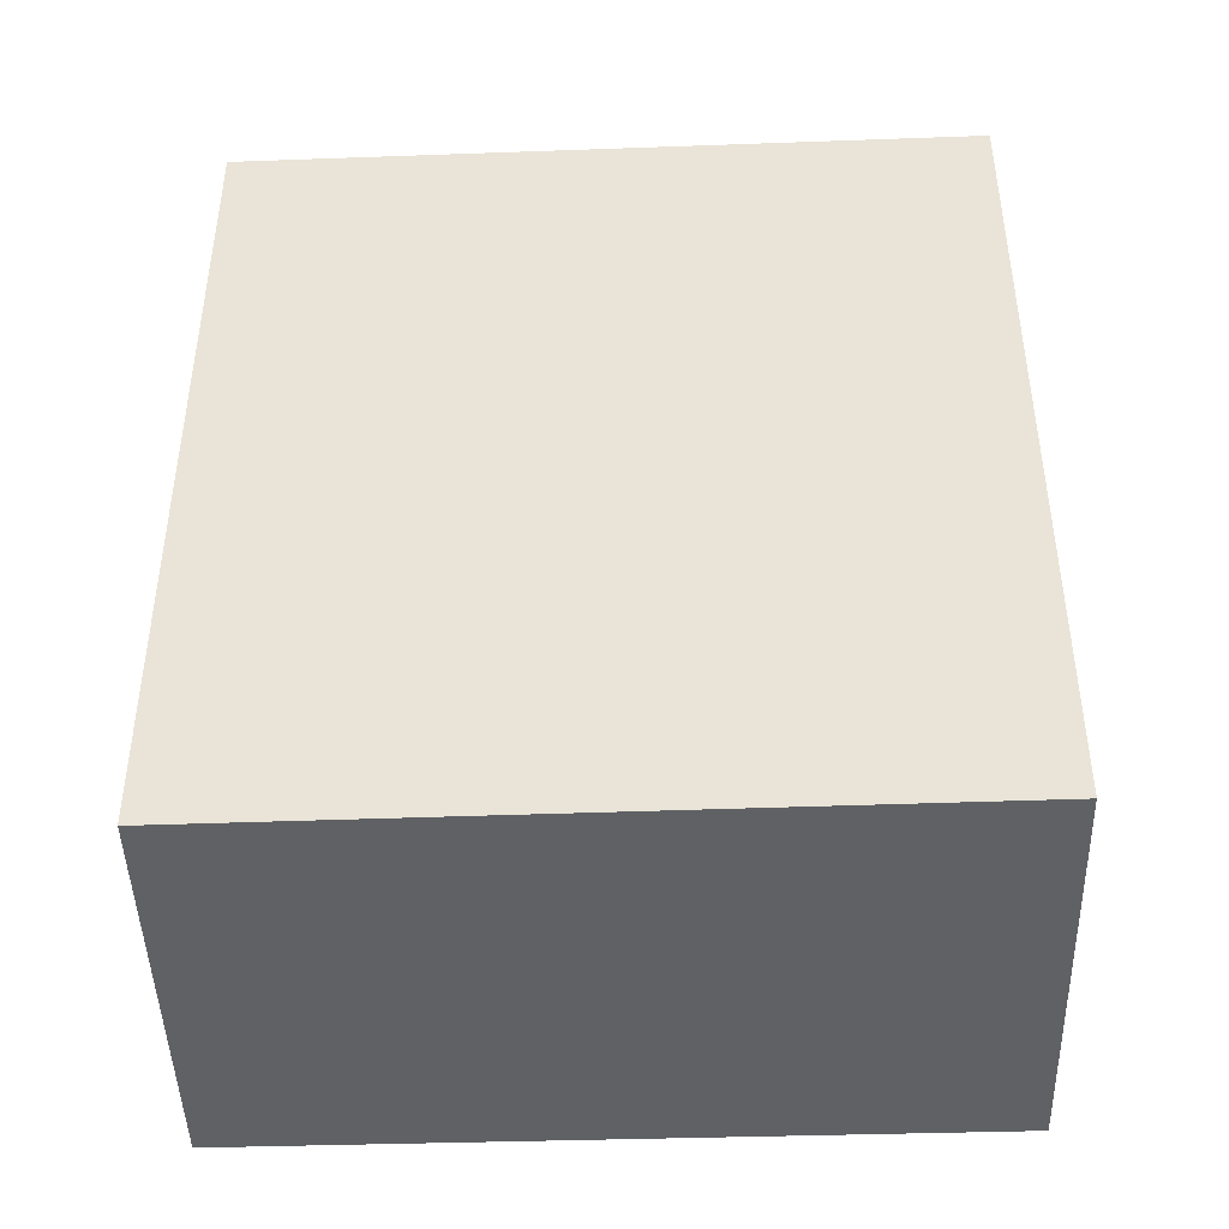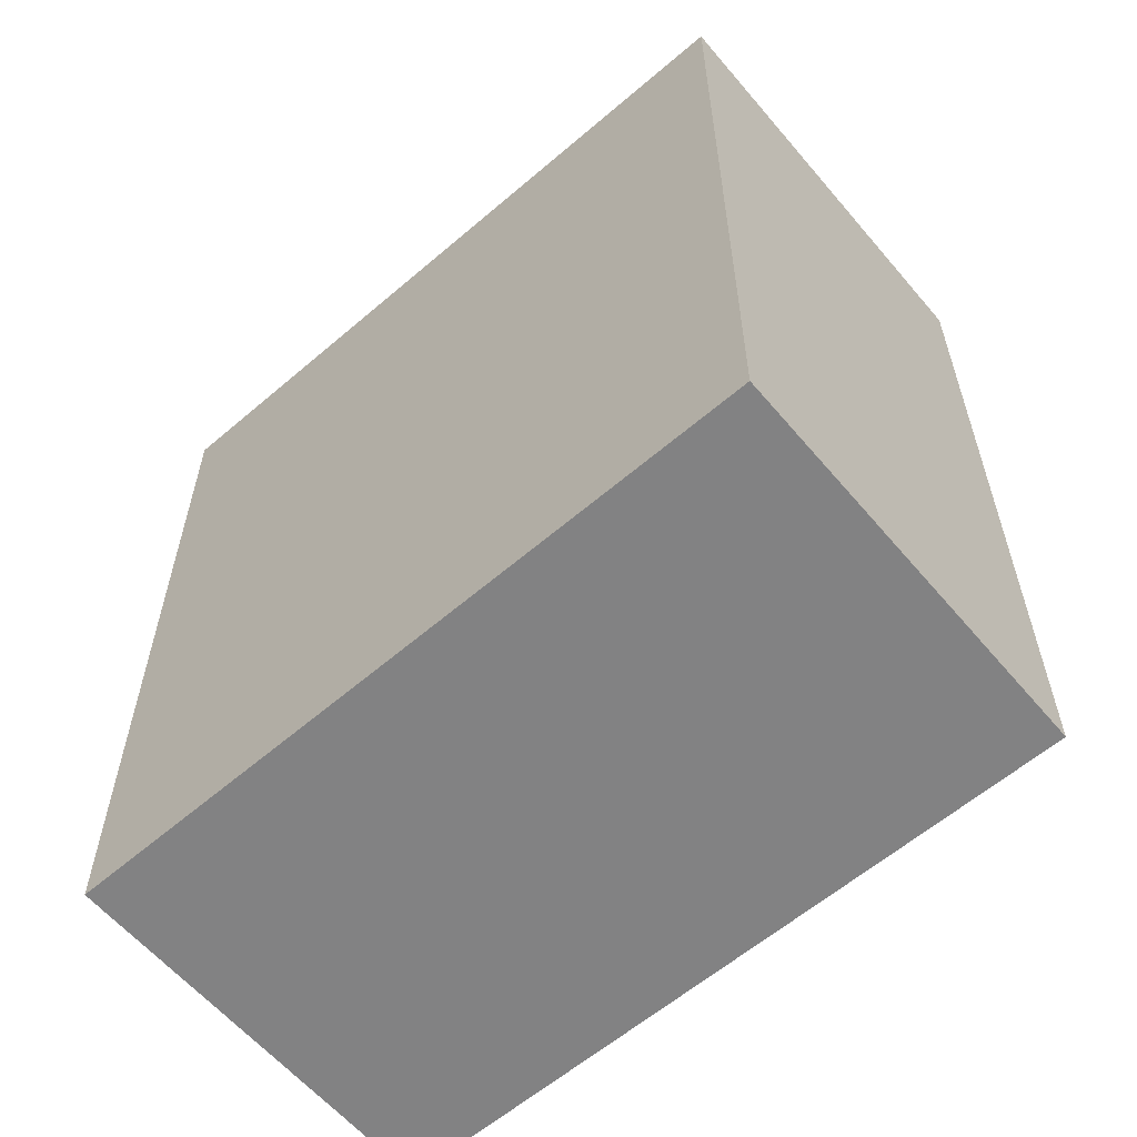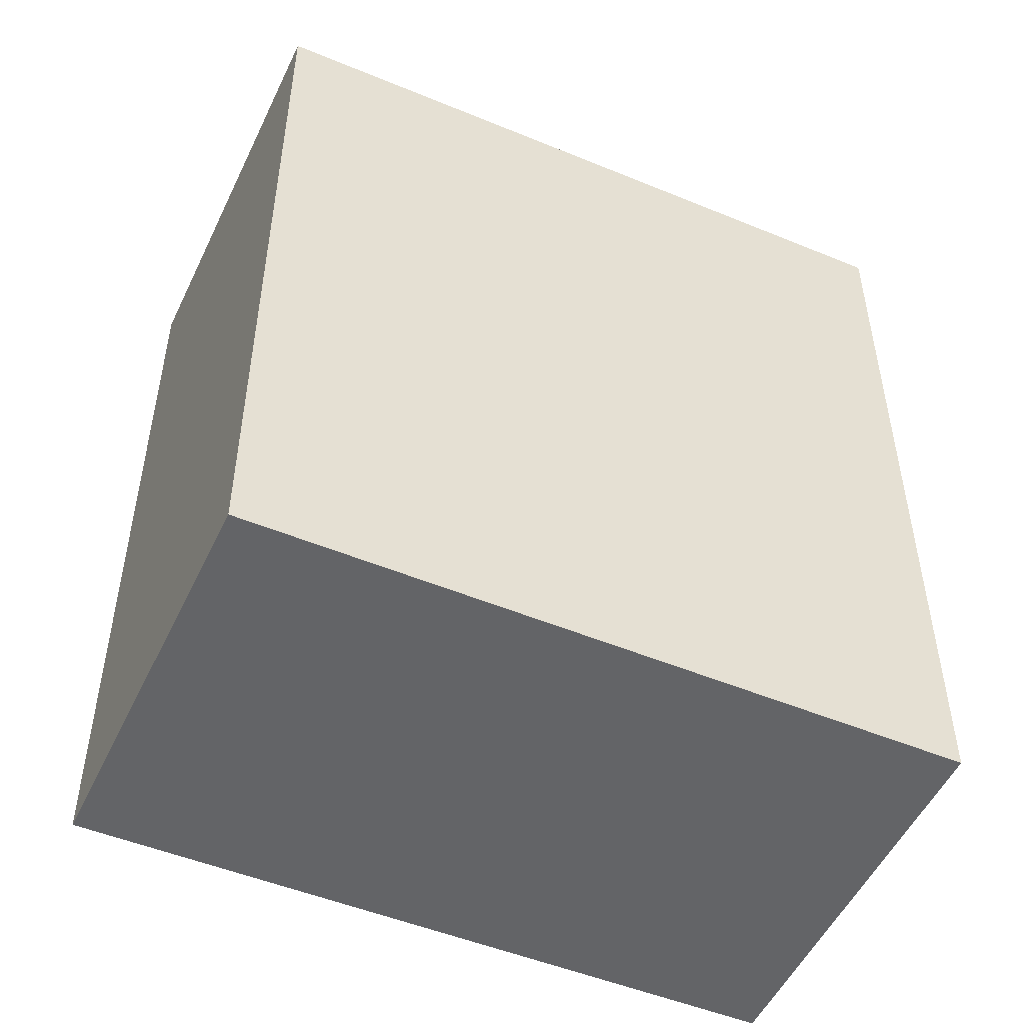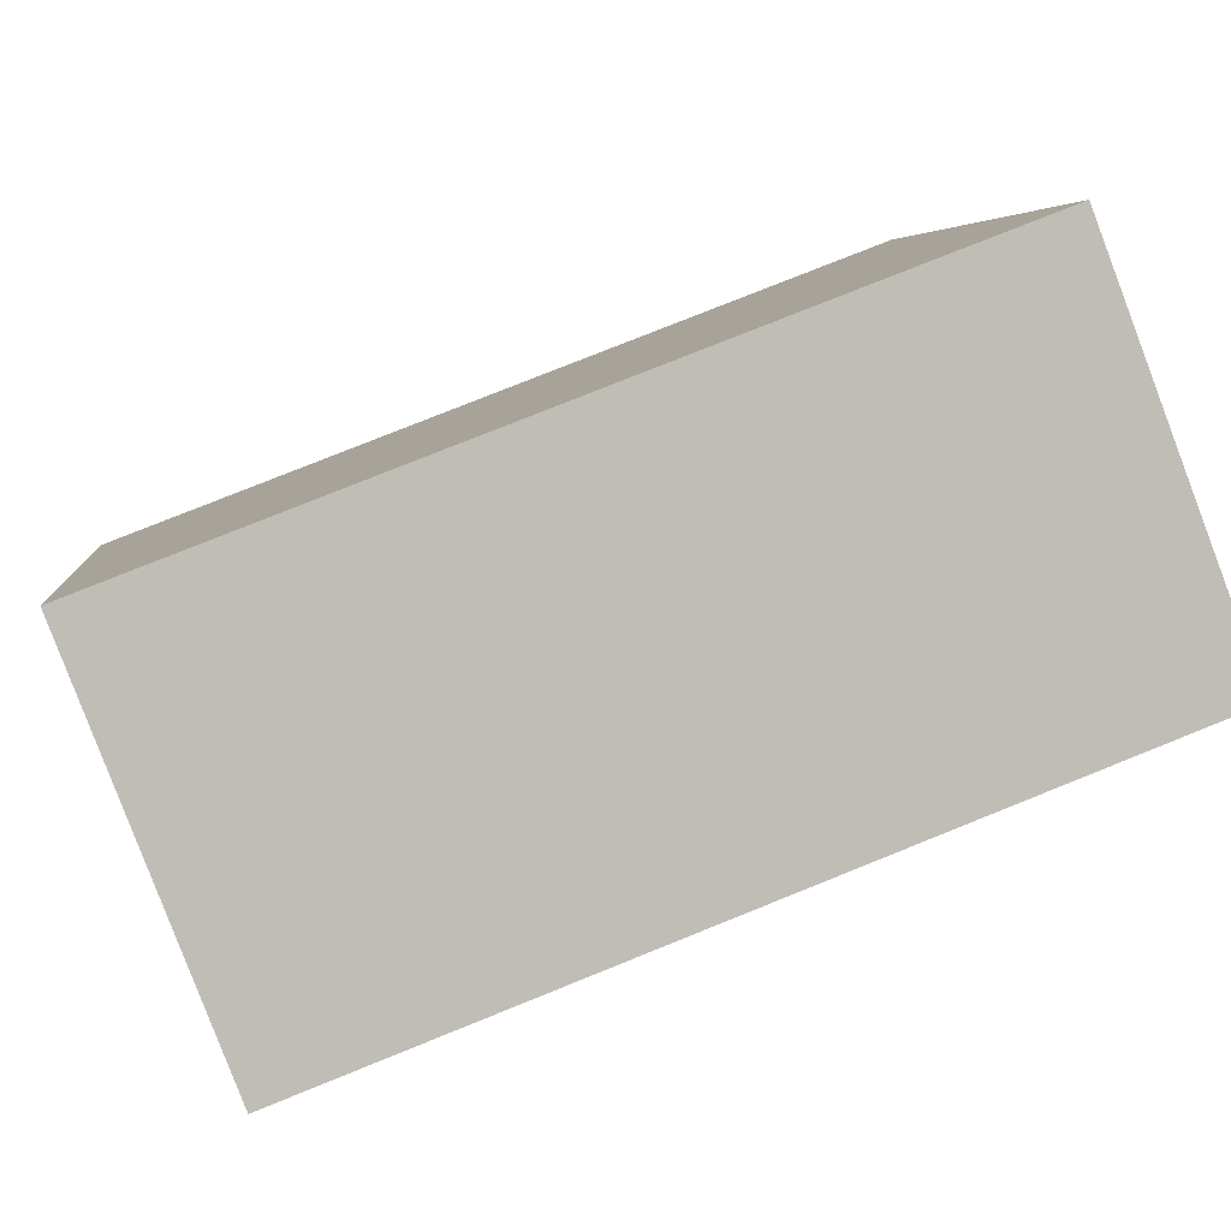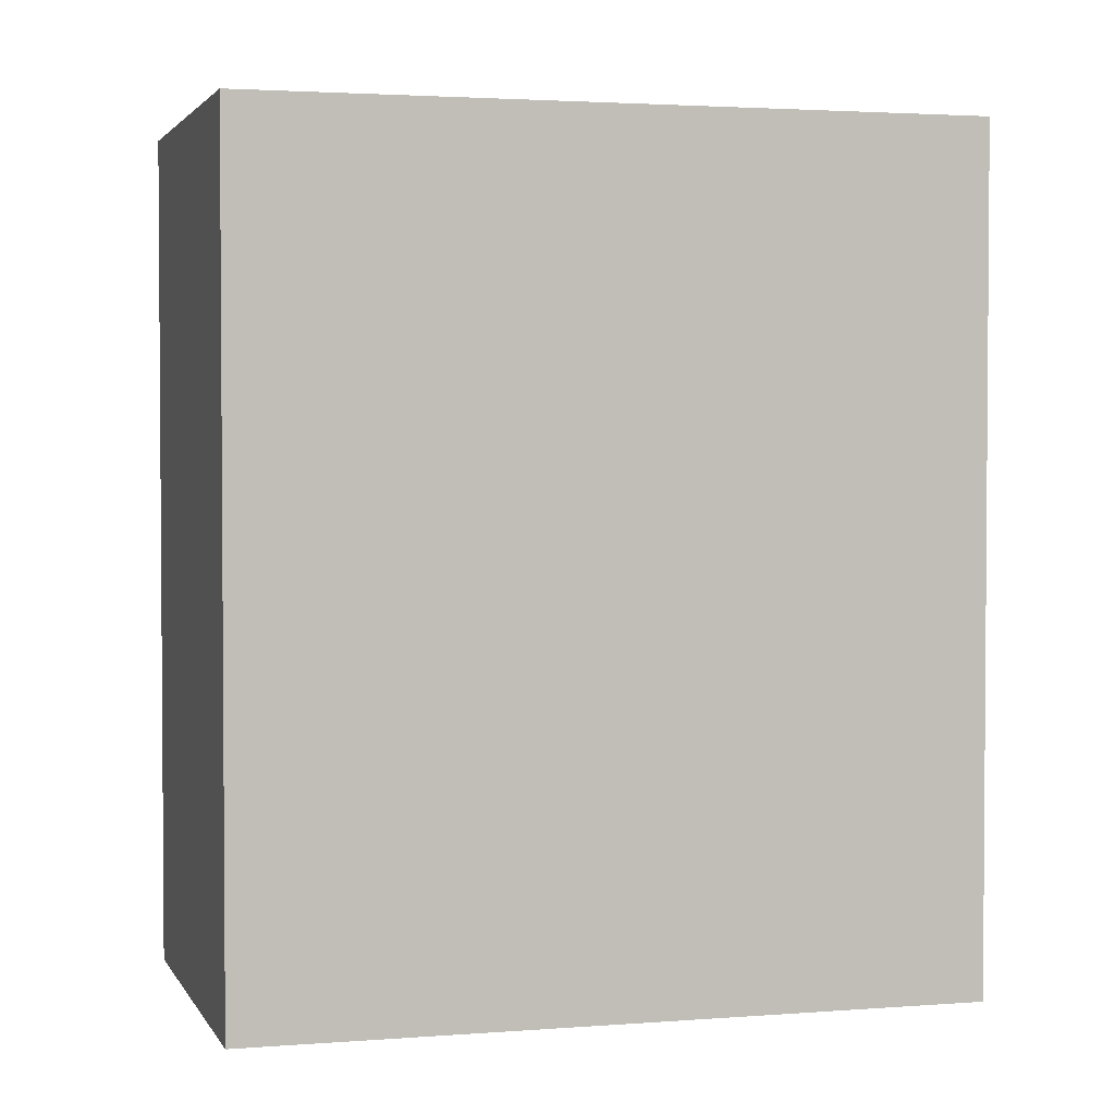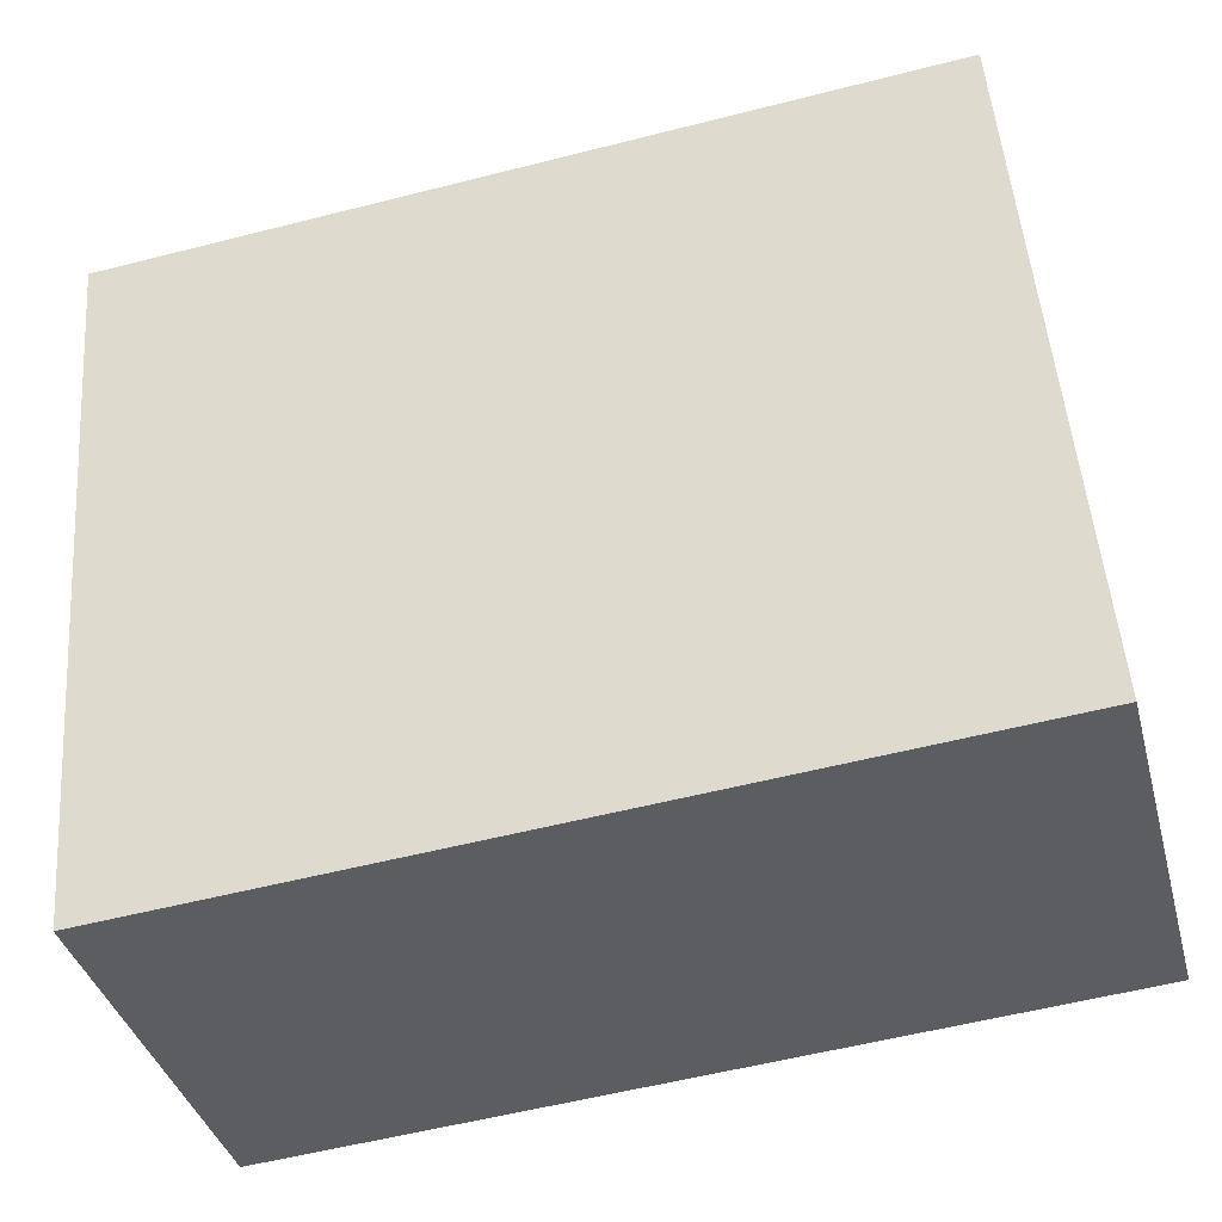
<metadata>
{"format":"obj","ext":"obj","renderer":"f3d","projection":"perspective","resolution":1024,"background":"white","views":[{"elev":-45.5,"azim":109.7,"up":"+Y"},{"elev":-60.9,"azim":148.5,"up":"+Y"},{"elev":-51.2,"azim":-96.5,"up":"+Y"},{"elev":78.4,"azim":68.1,"up":"+Z"},{"elev":2.6,"azim":91.8,"up":"+Y"},{"elev":-56.1,"azim":105.0,"up":"+Z"}]}
</metadata>
<code>
v  0 6.868 4.205e-16
v  4.998 6.868 4.581
v  3.235 6.868 -1.081
v  1.796 6.868 5.615
v  4.998 -2.805e-16 4.581
v  3.235 6.619e-17 -1.081
v  0 0 0
v  1.796 -3.438e-16 5.615
g defaultobject
f 1 2 3
f 2 1 4
f 5 3 2
f 3 5 6
f 6 1 3
f 1 6 7
f 7 4 1
f 4 7 8
f 8 2 4
f 2 8 5
f 5 7 6
f 7 5 8

</code>
